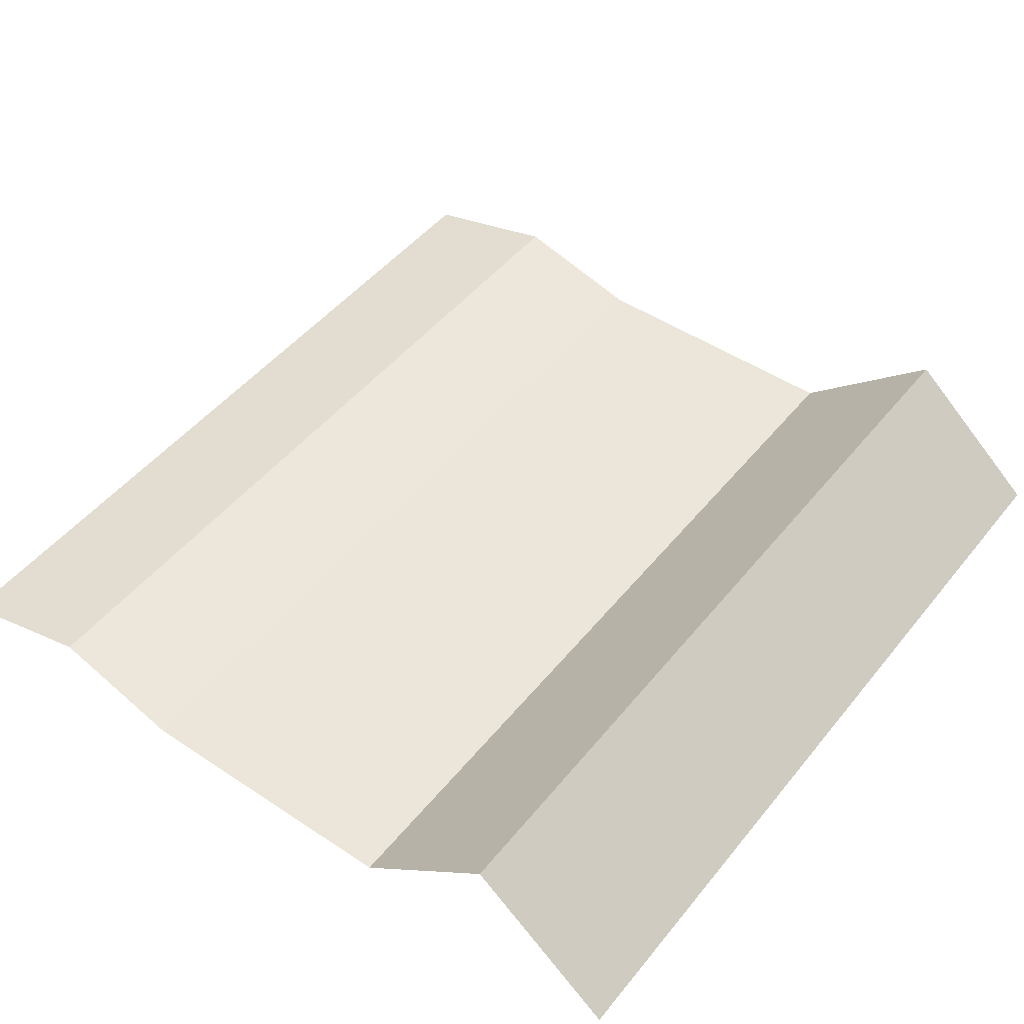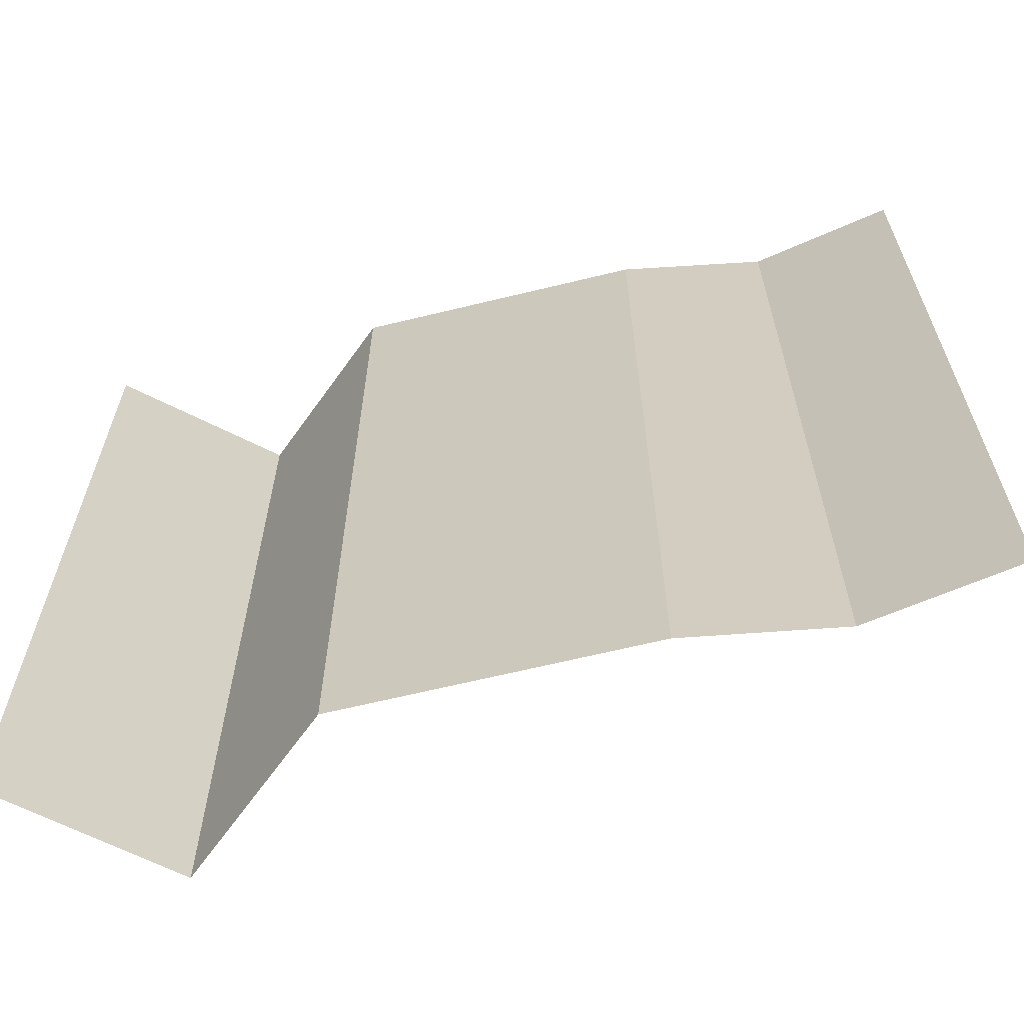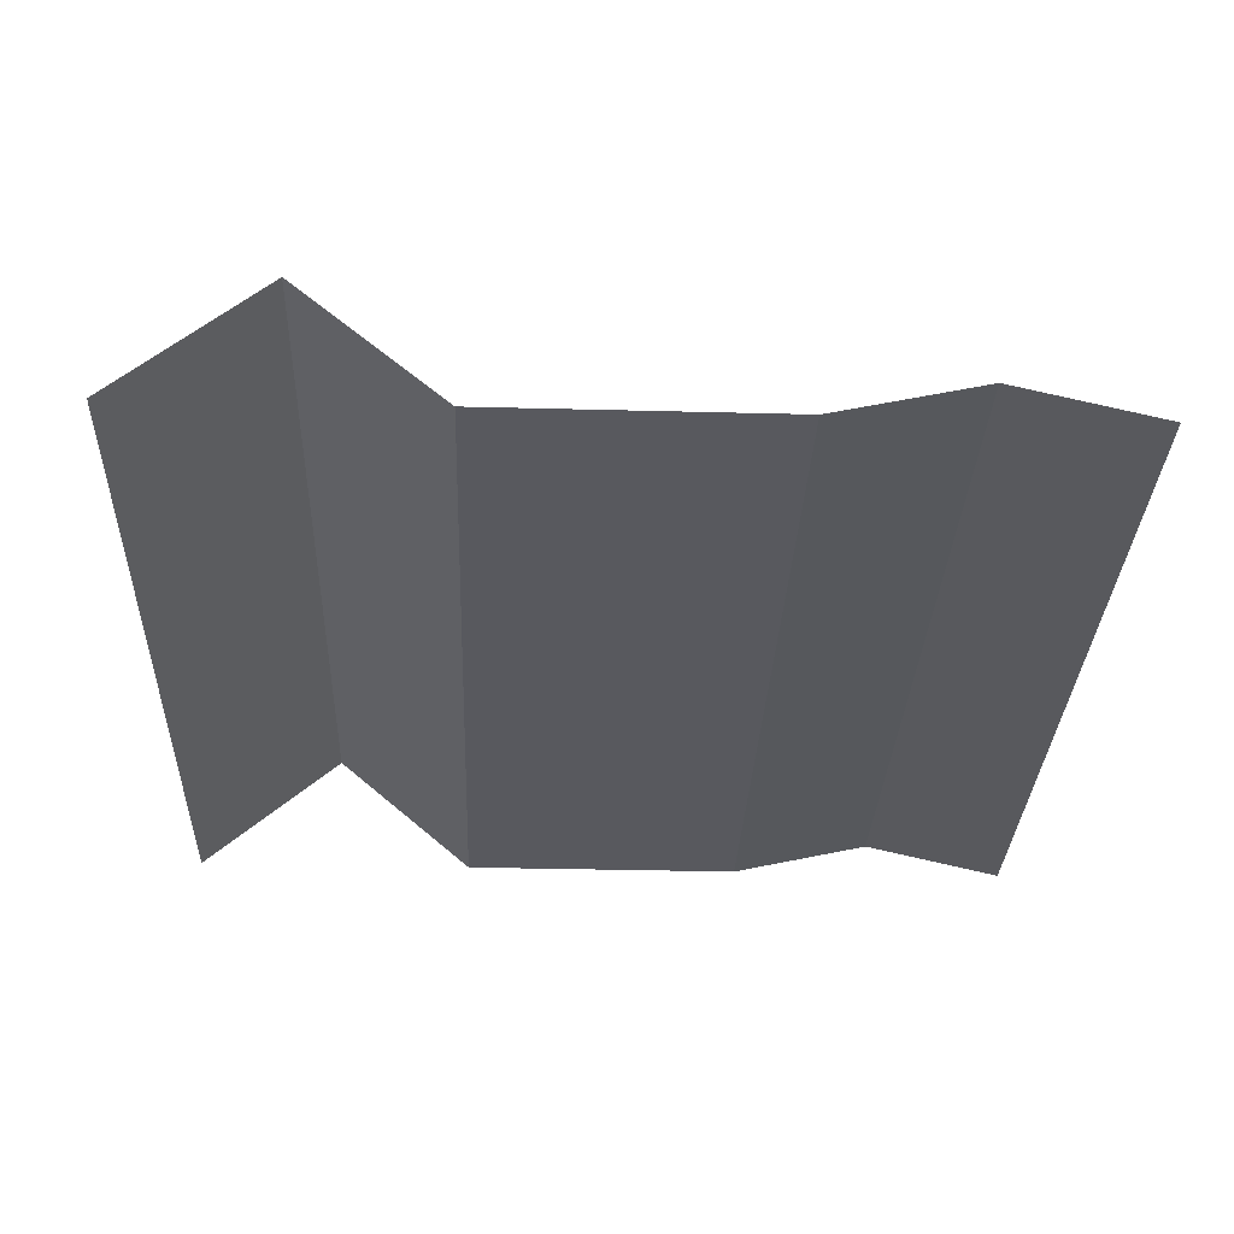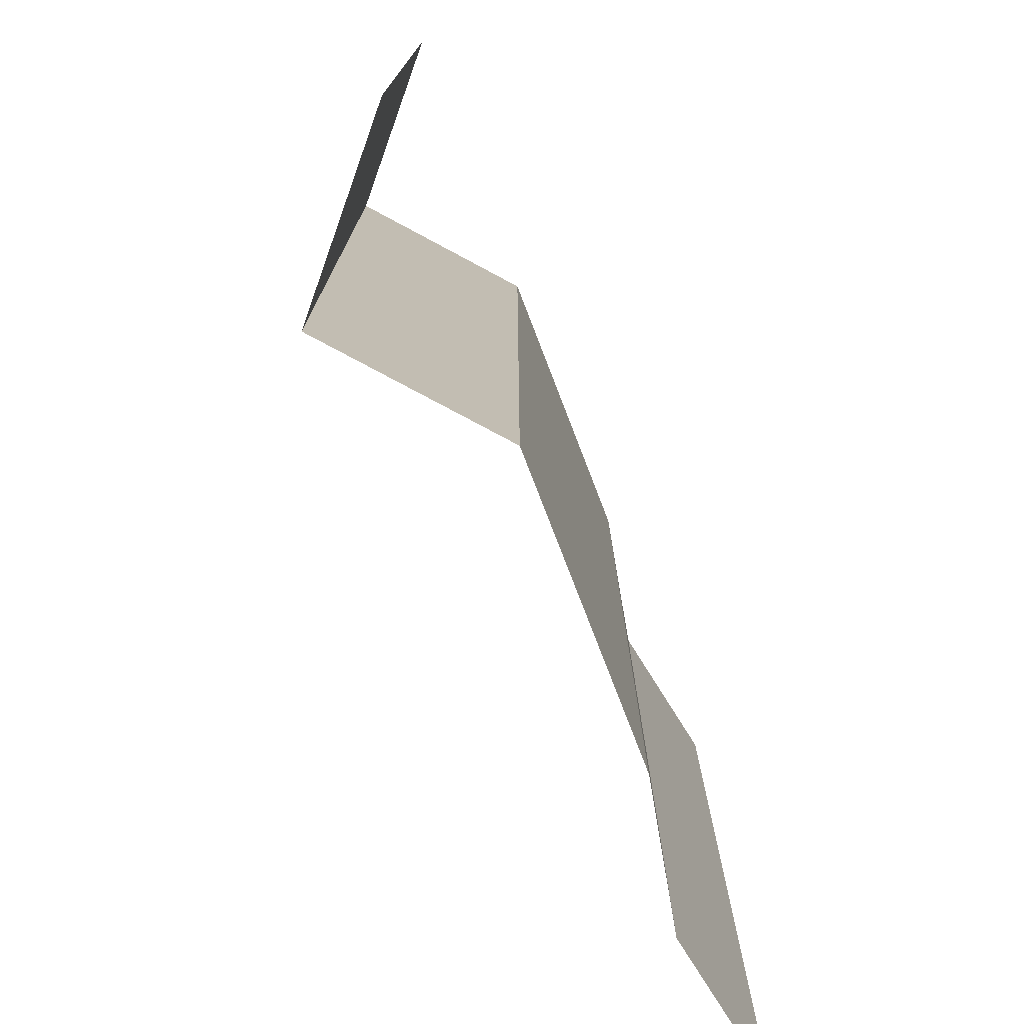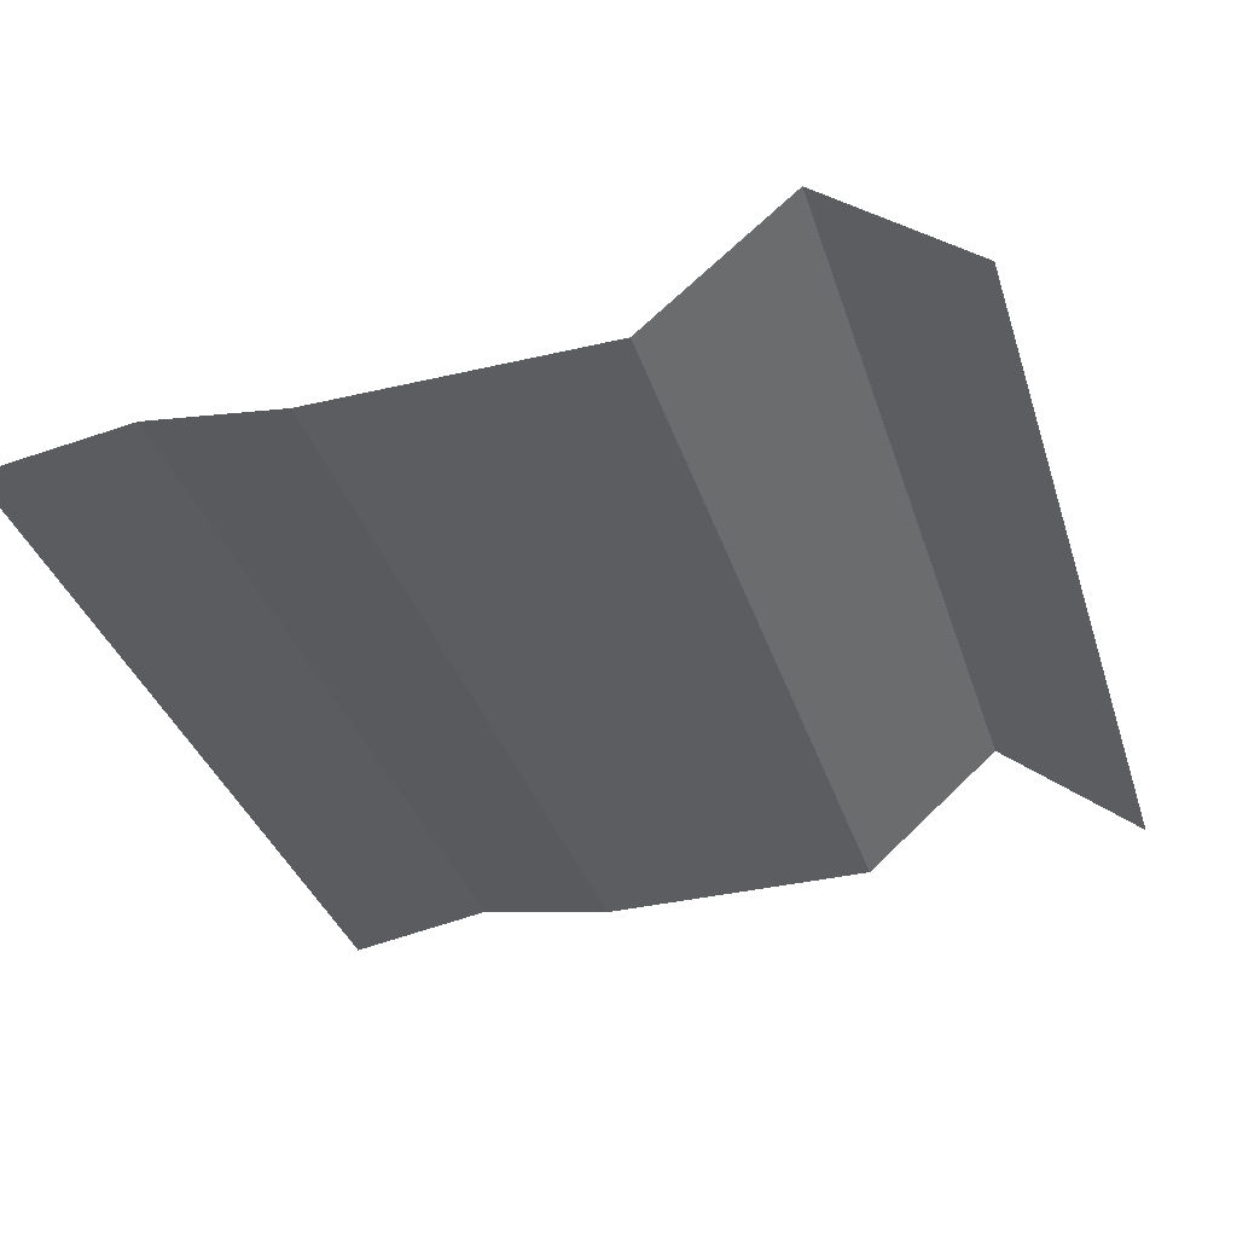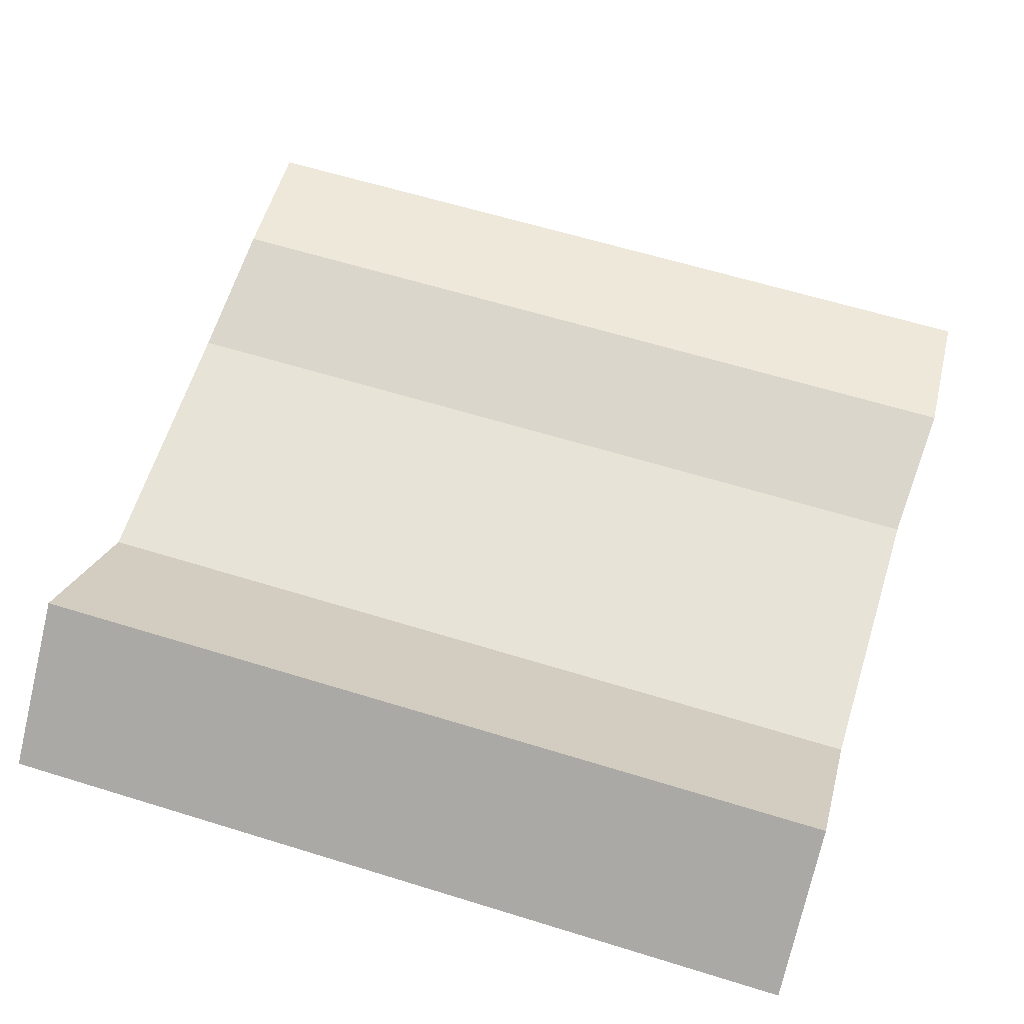
<metadata>
{"format":"obj","ext":"obj","renderer":"f3d","projection":"perspective","resolution":1024,"background":"white","views":[{"elev":47.8,"azim":-143.2,"up":"+Y"},{"elev":-64.9,"azim":13.8,"up":"+Z"},{"elev":-30.4,"azim":-2.2,"up":"+Y"},{"elev":-76.6,"azim":-68.9,"up":"+Z"},{"elev":-36.1,"azim":-162.9,"up":"+Y"},{"elev":62.2,"azim":-72.6,"up":"+Y"}]}
</metadata>
<code>
o Plane
v 101 0 67.33
v -101 0 67.33
v -101 0 33.67
v -101 0 4e-06
v -101 0 -33.67
v -101 0 -67.33
v 101 0 -101
v -101 0 -101
v 101 0 101
v -101 0 101
v 101 0 33.67
v 101 0 -4e-06
v 101 0 -33.67
v 101 0 -67.33
v -67.33 29 101
v -33.67 0 101
v 4e-06 0 101
v 33.67 0 101
v 67.25 6.726 102.9
v 67.25 6.726 -99.06
v 33.67 0 -101
v -4e-06 0 -101
v -33.67 0 -101
v -67.33 29 -101
v 67.25 6.726 69.27
v 33.67 0 67.33
v -4e-06 0 67.33
v -33.67 0 67.33
v -67.33 29 67.33
v 67.25 6.726 35.61
v 33.67 0 33.67
v -4e-06 0 33.67
v -33.67 0 33.67
v -67.33 29 33.67
v 67.25 6.726 1.939
v 33.67 0 -1e-06
v -4e-06 0 0
v -33.67 0 1e-06
v -67.33 29 3e-06
v 67.25 6.726 -31.73
v 33.67 0 -33.67
v -4e-06 0 -33.67
v -33.67 0 -33.67
v -67.33 29 -33.67
v 67.25 6.726 -65.39
v 33.67 0 -67.33
v -4e-06 0 -67.33
v -33.67 0 -67.33
v -67.33 29 -67.33
f 6 44 49
f 28 32 33
f 25 18 19
f 40 12 13
f 45 13 14
f 3 39 4
f 3 29 34
f 10 29 2
f 47 21 22
f 49 43 48
f 47 41 46
f 24 48 23
f 38 42 43
f 42 36 41
f 36 40 41
f 5 39 44
f 44 38 43
f 41 45 46
f 27 31 32
f 26 30 31
f 43 47 48
f 35 11 12
f 31 35 36
f 28 15 16
f 27 16 17
f 26 17 18
f 46 20 21
f 25 9 1
f 20 14 7
f 39 33 38
f 38 32 37
f 30 1 11
f 34 28 33
f 32 36 37
f 6 24 8
f 48 22 23
f 6 5 44
f 28 27 32
f 25 26 18
f 40 35 12
f 45 40 13
f 3 34 39
f 3 2 29
f 10 15 29
f 47 46 21
f 49 44 43
f 47 42 41
f 24 49 48
f 38 37 42
f 42 37 36
f 36 35 40
f 5 4 39
f 44 39 38
f 41 40 45
f 27 26 31
f 26 25 30
f 43 42 47
f 35 30 11
f 31 30 35
f 28 29 15
f 27 28 16
f 26 27 17
f 46 45 20
f 25 19 9
f 20 45 14
f 39 34 33
f 38 33 32
f 30 25 1
f 34 29 28
f 32 31 36
f 6 49 24
f 48 47 22

</code>
